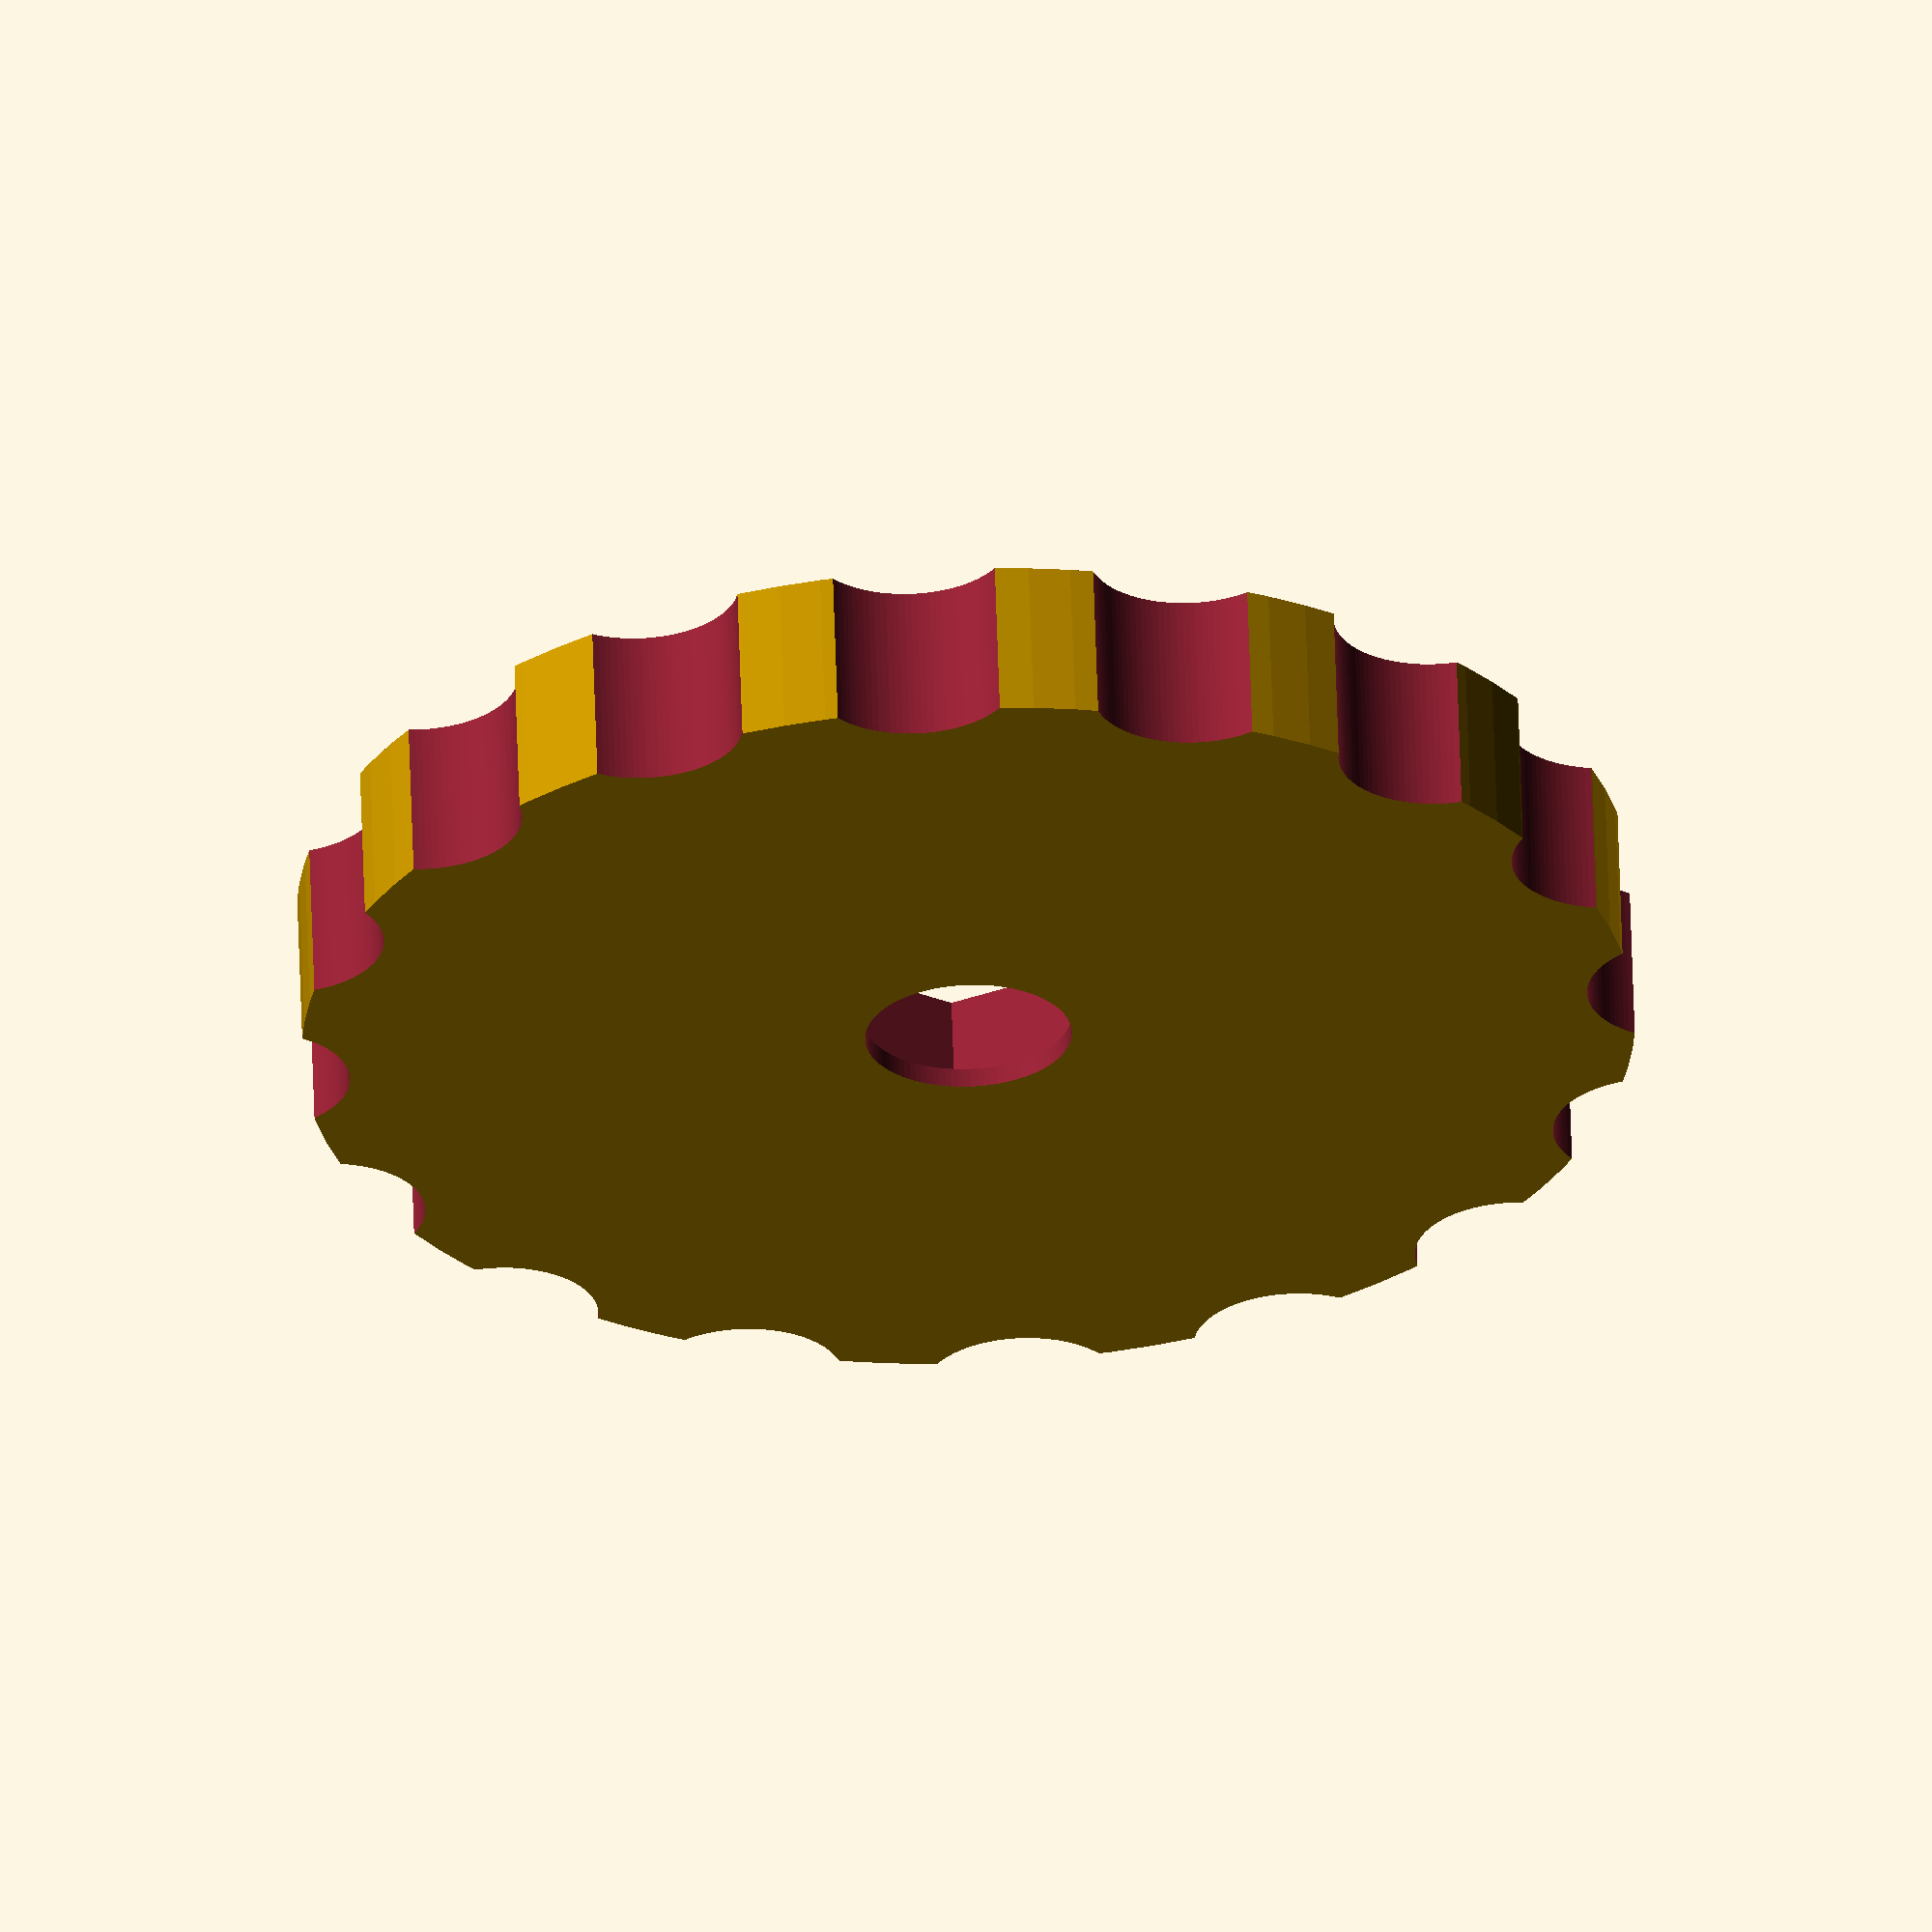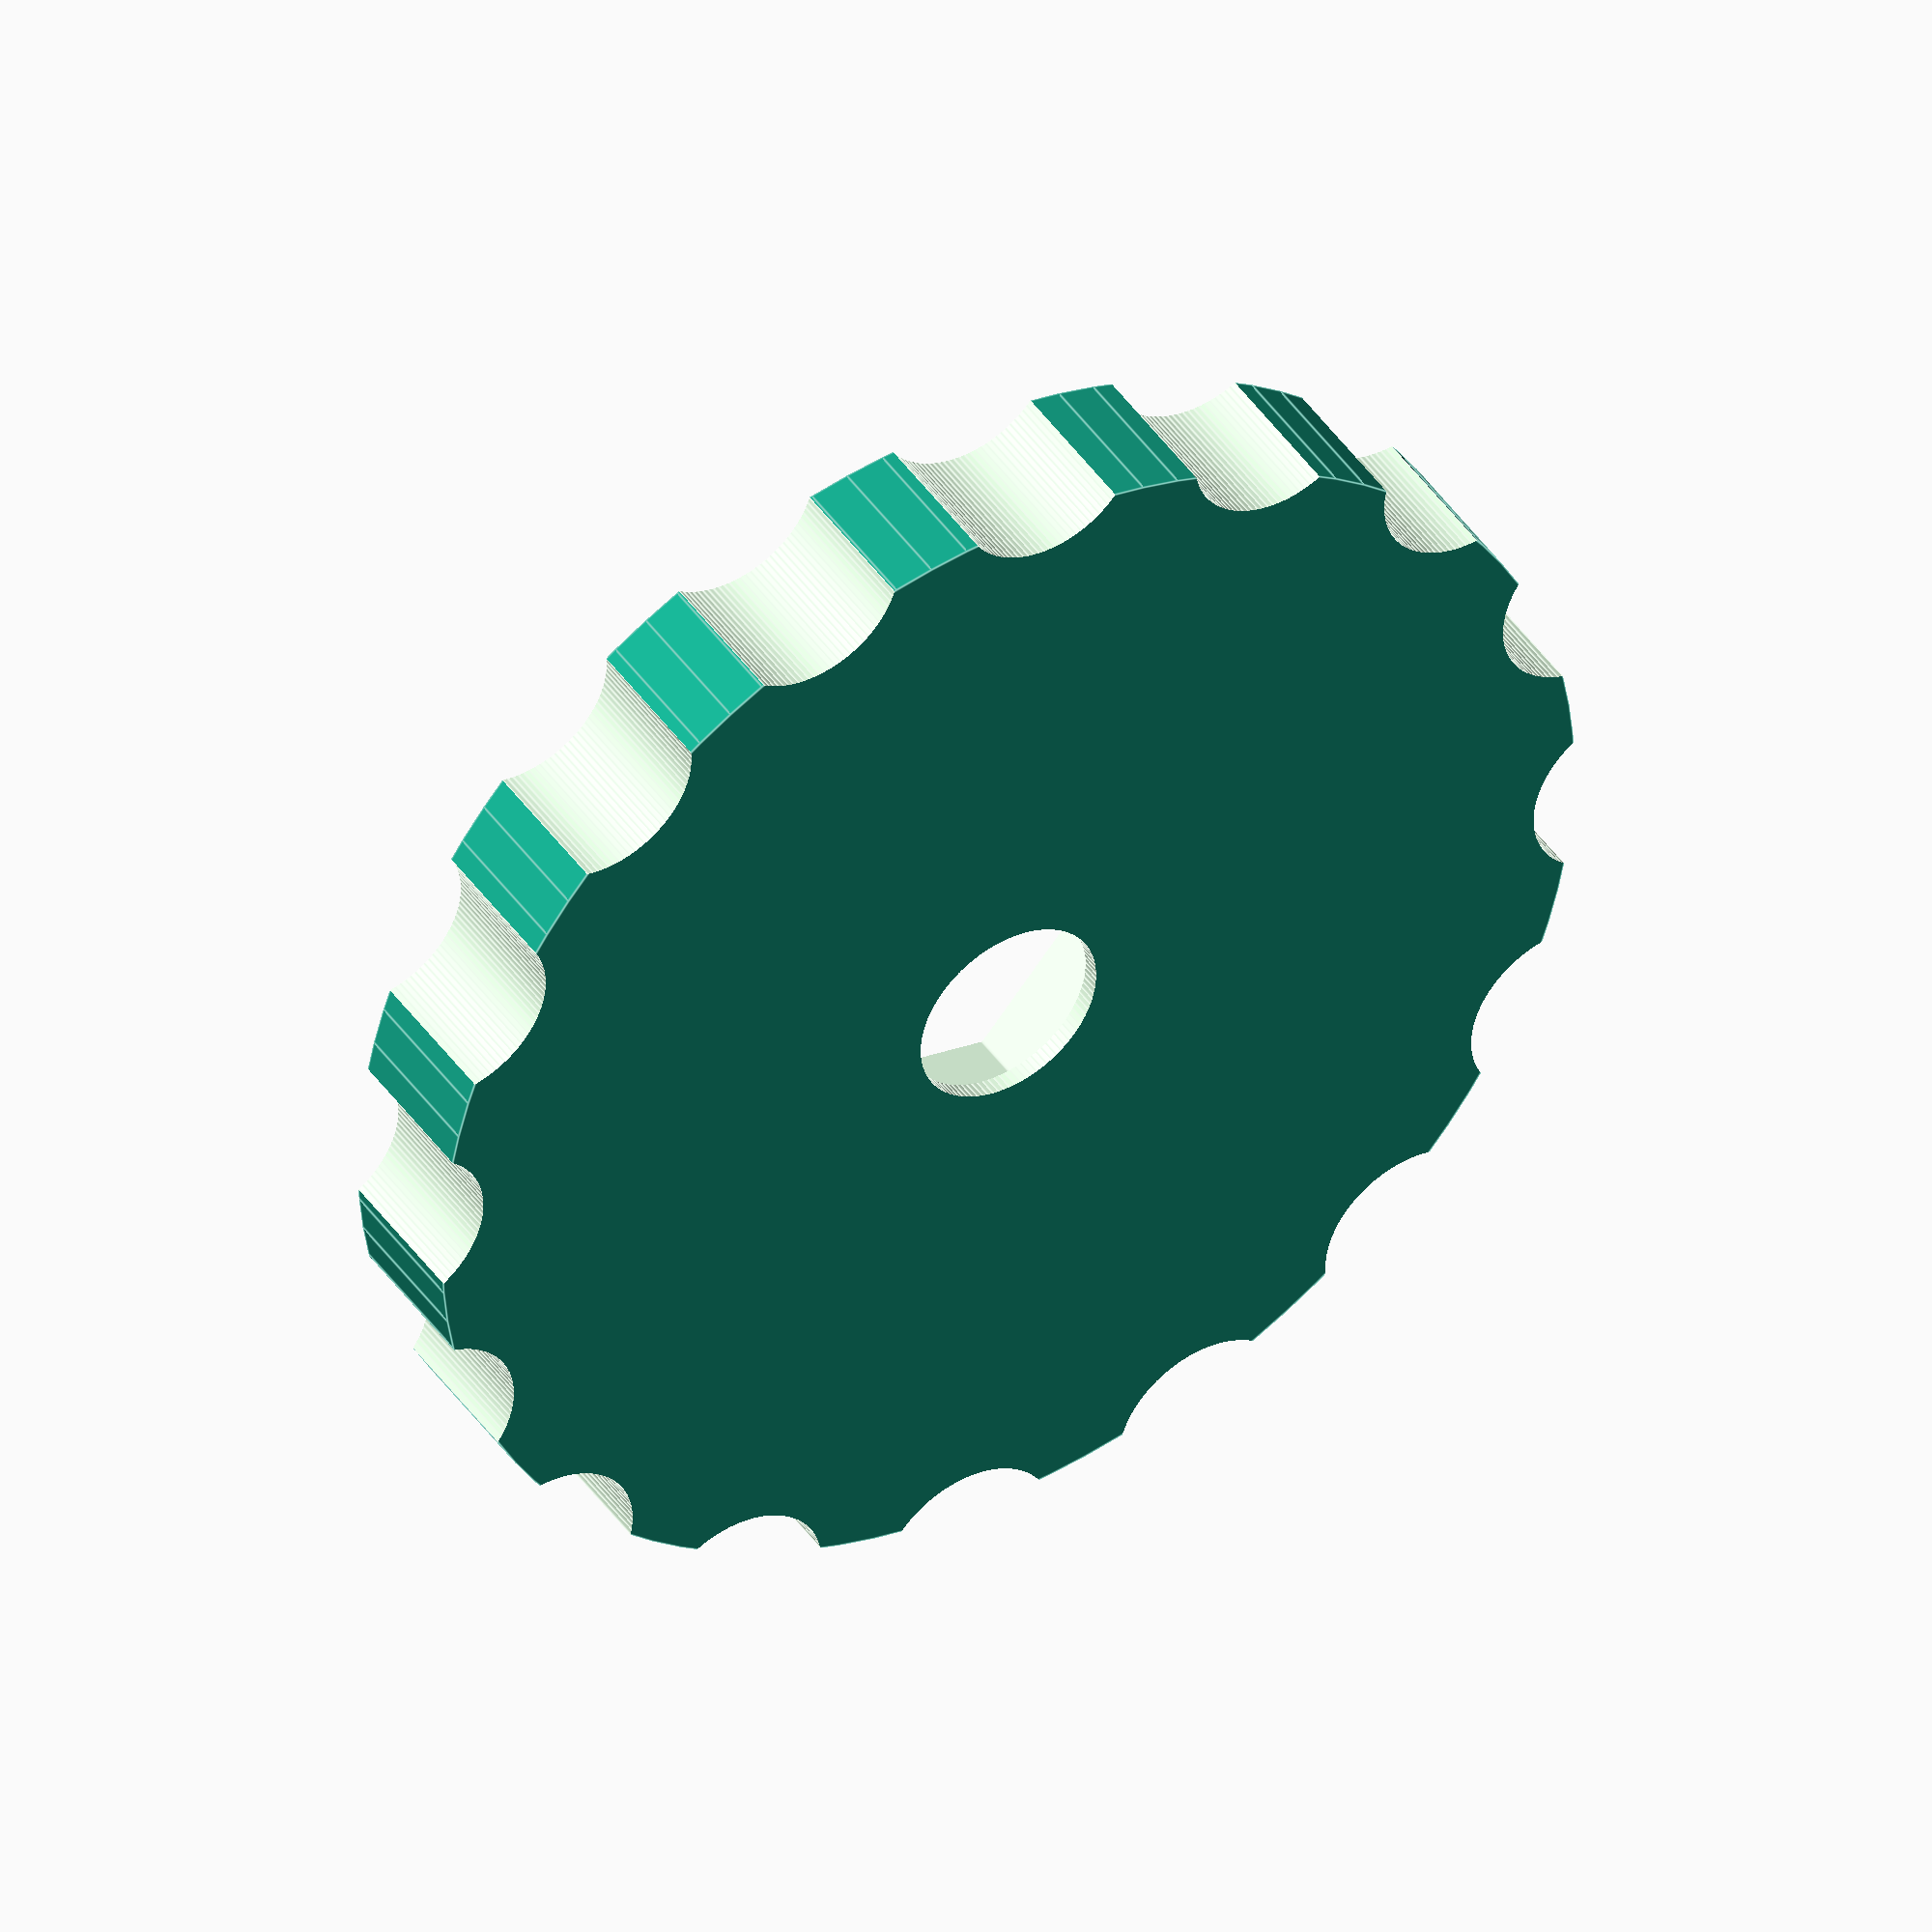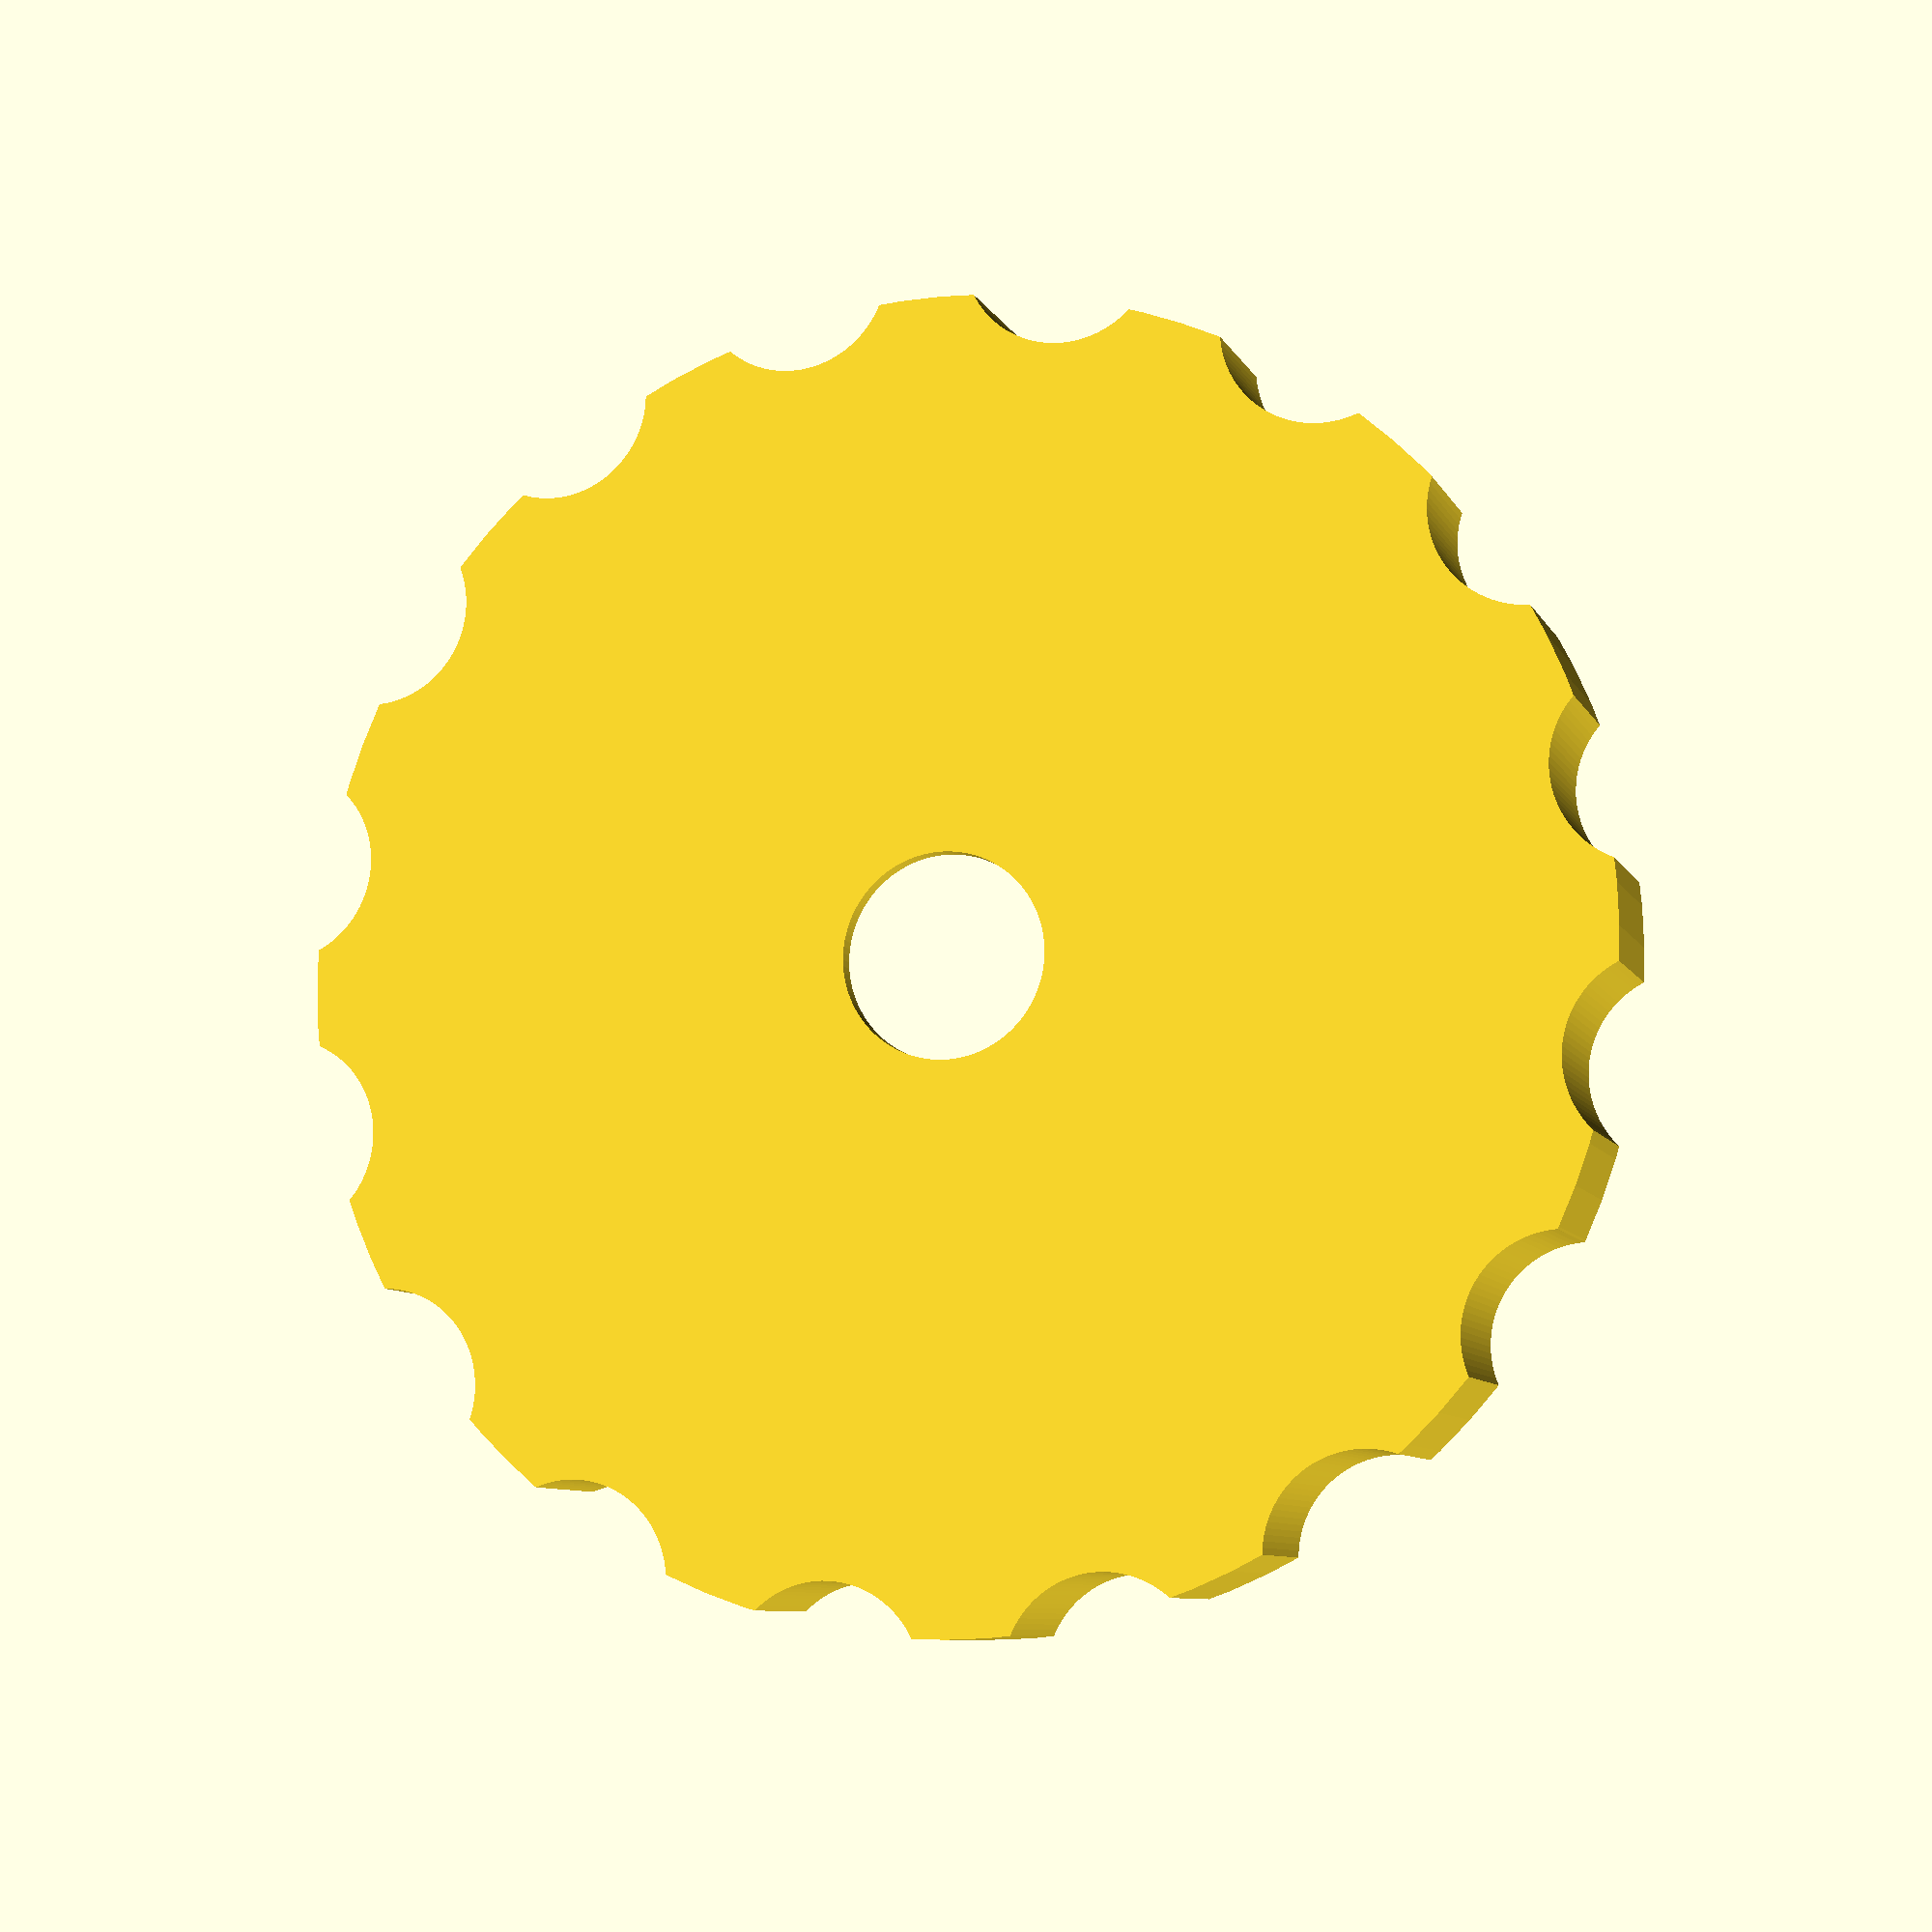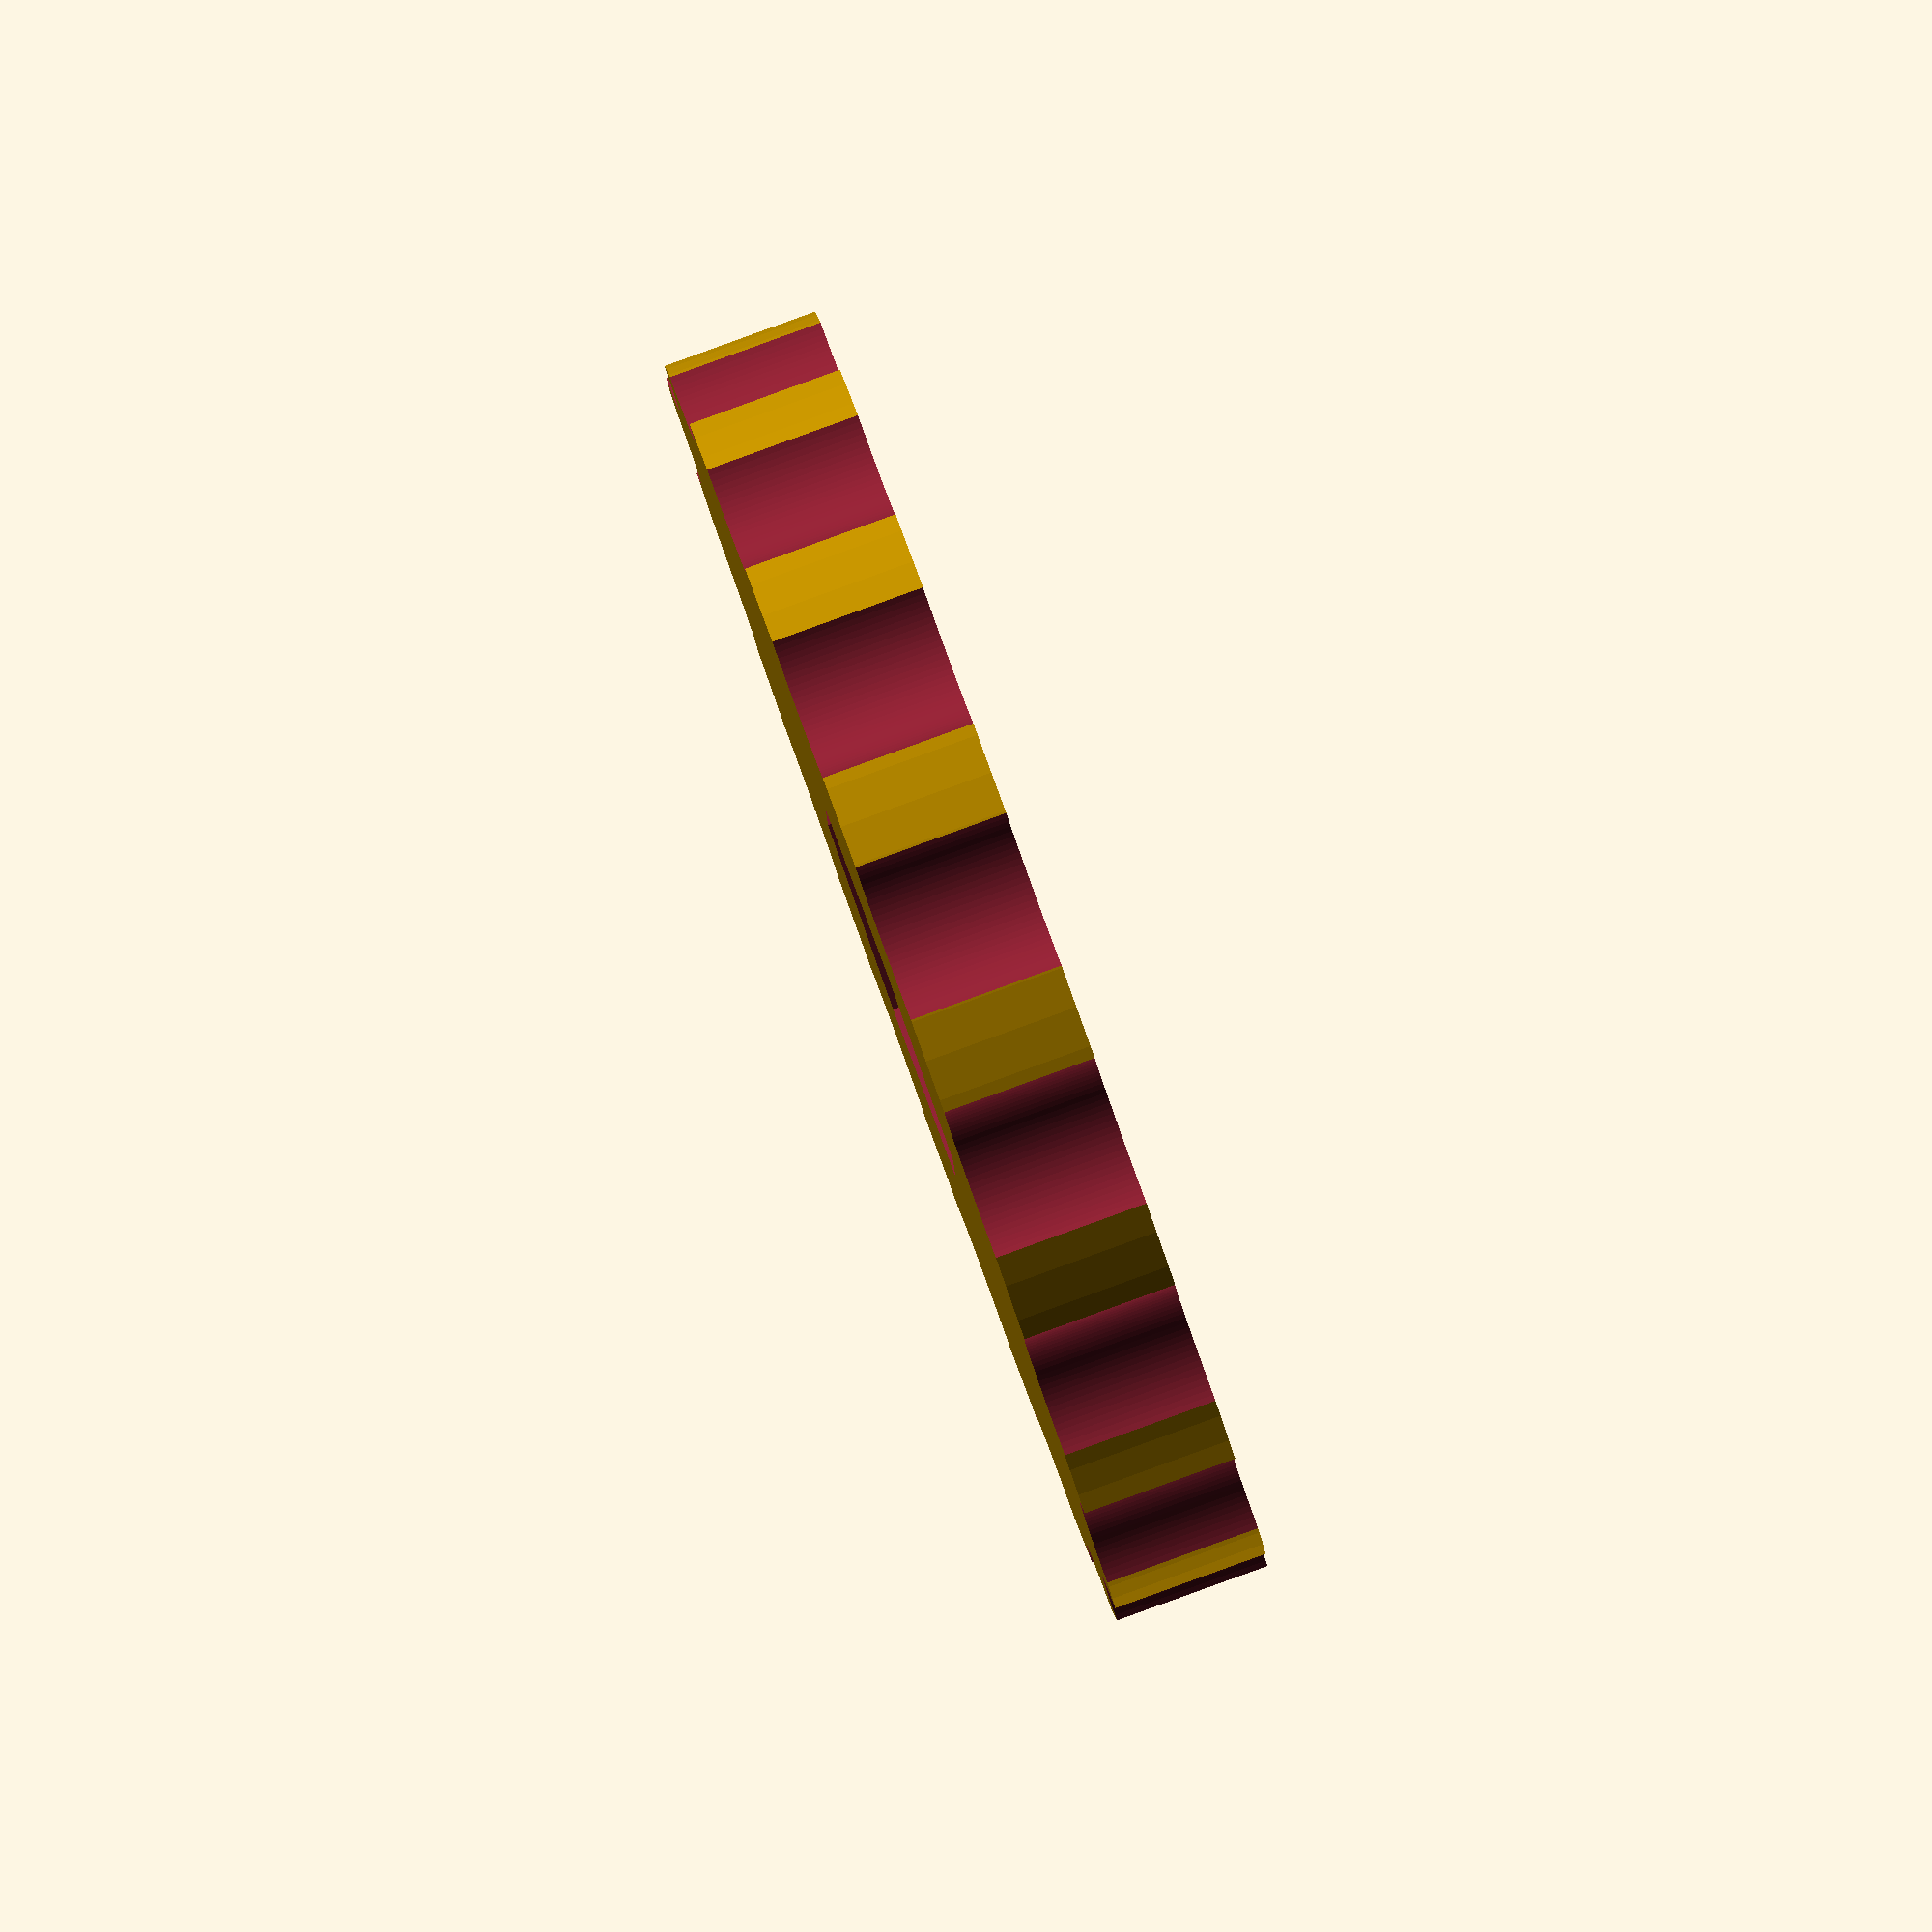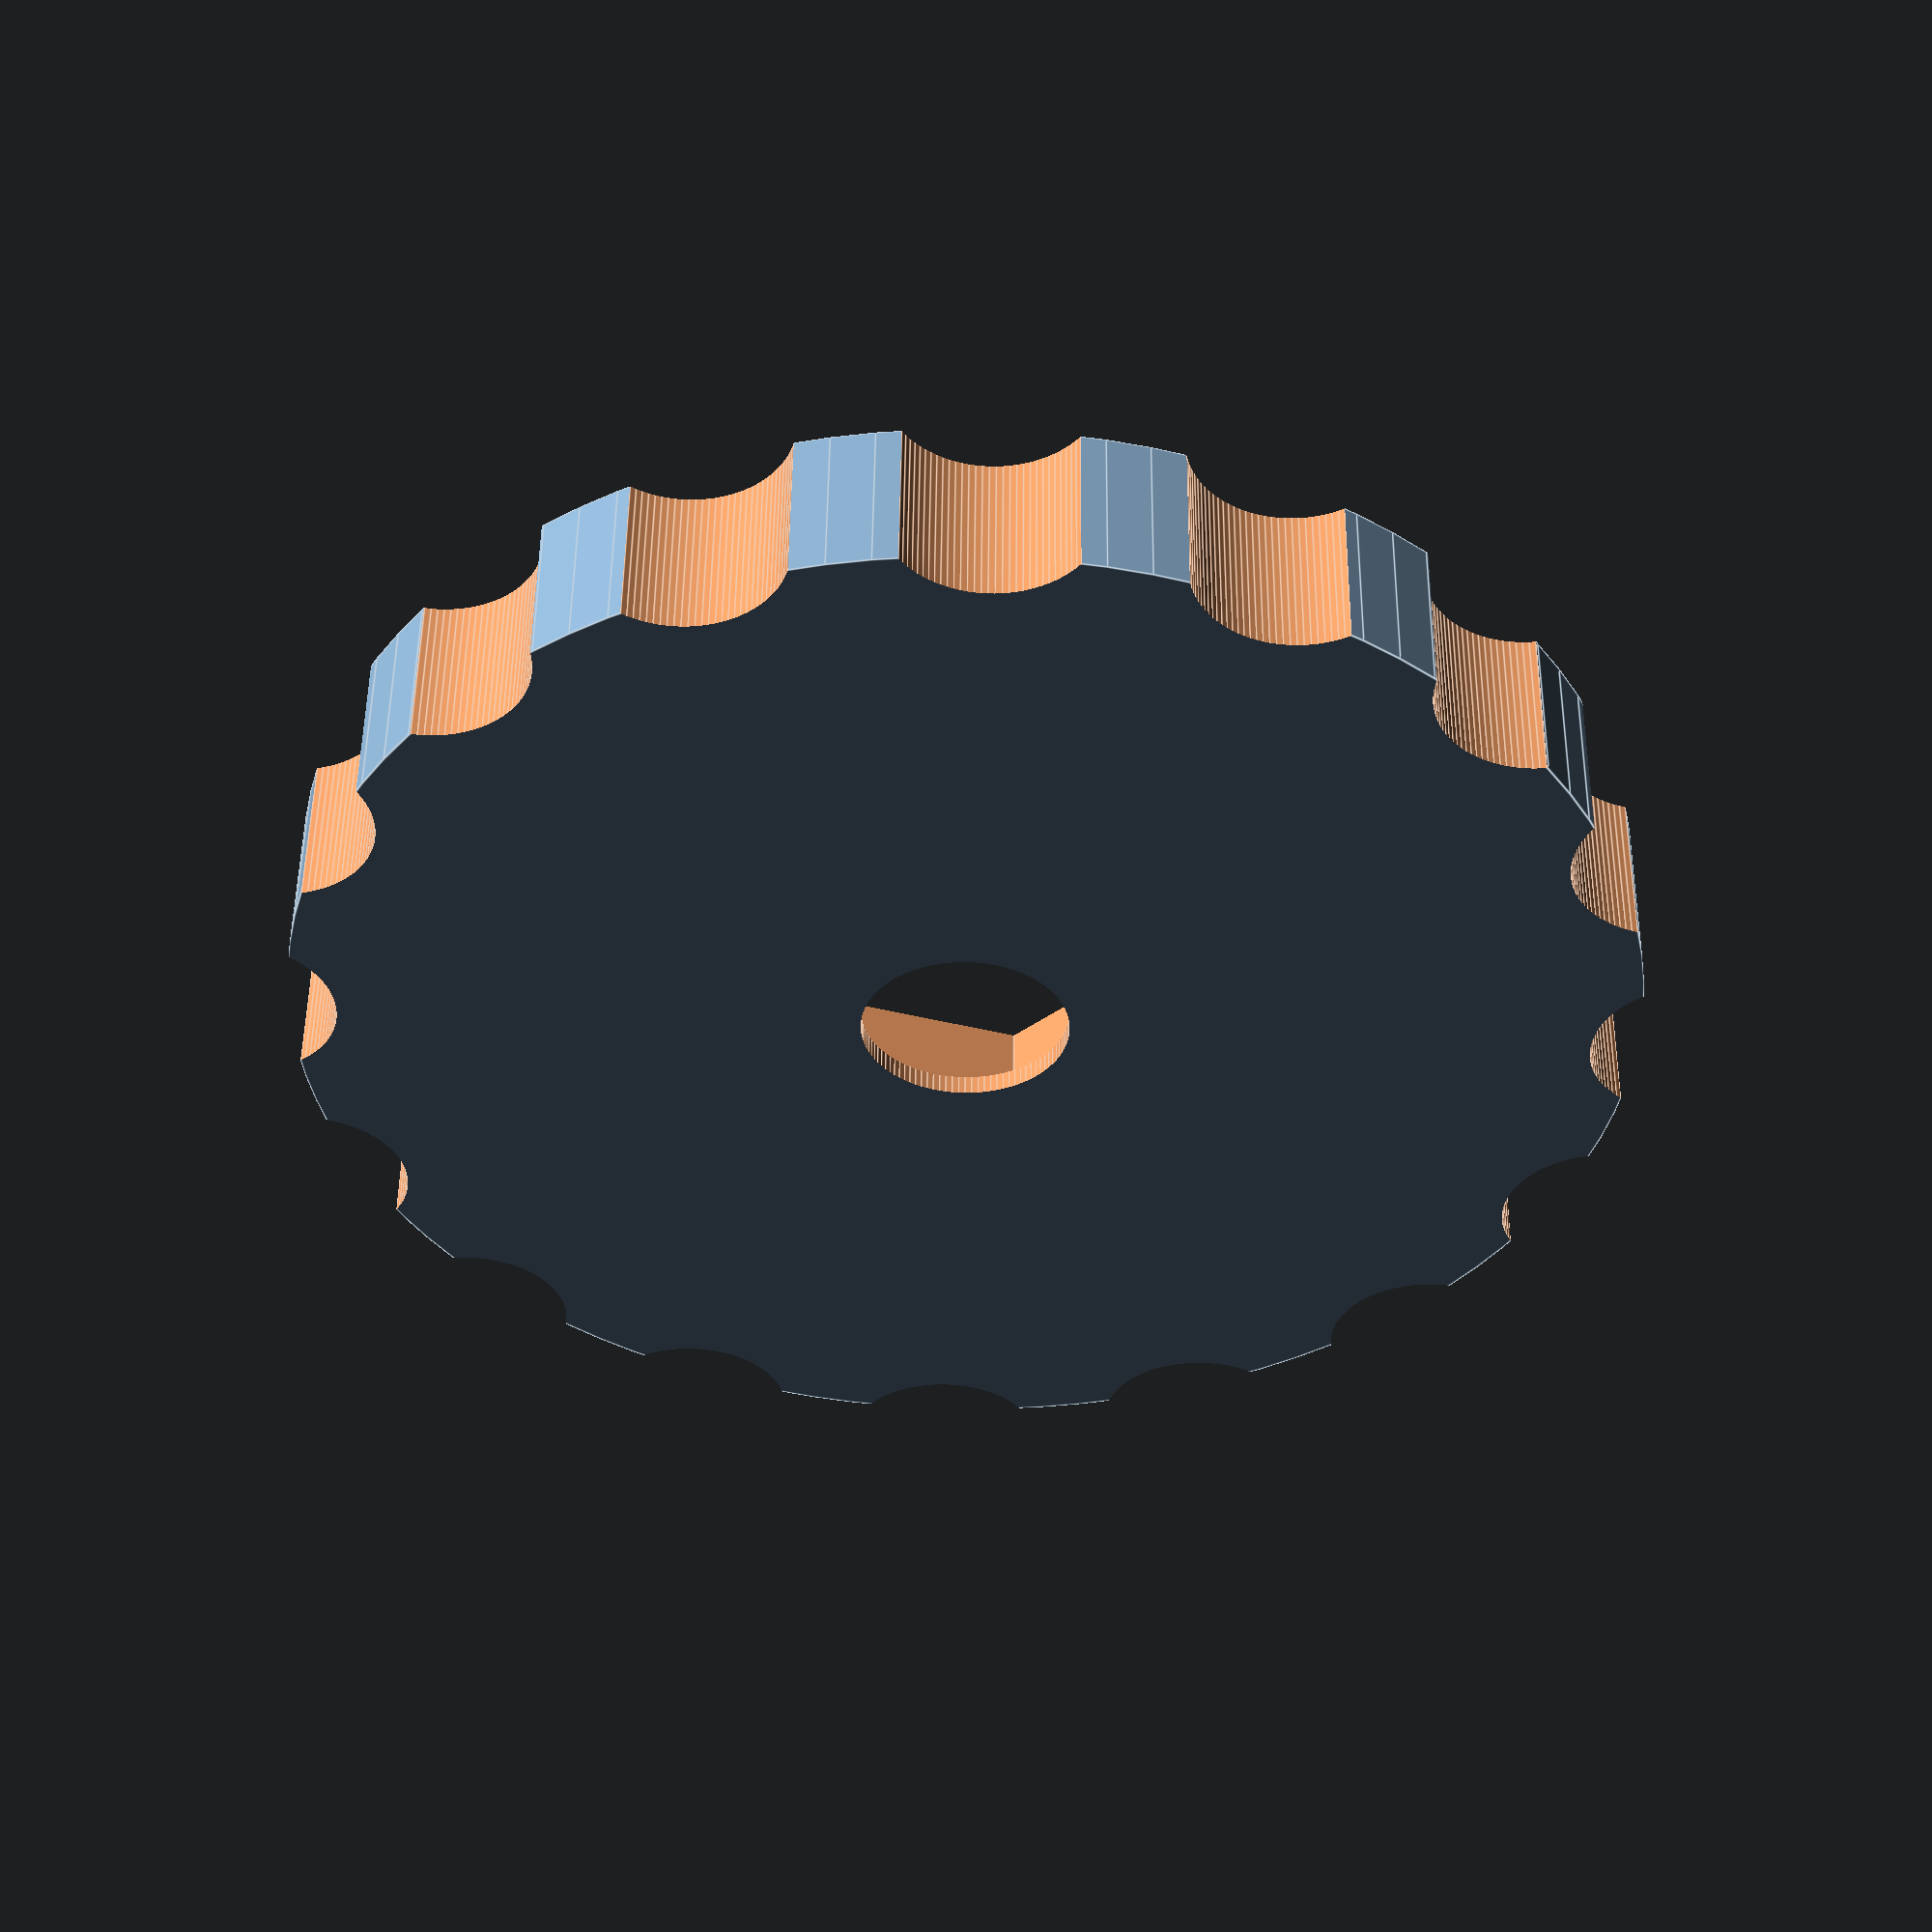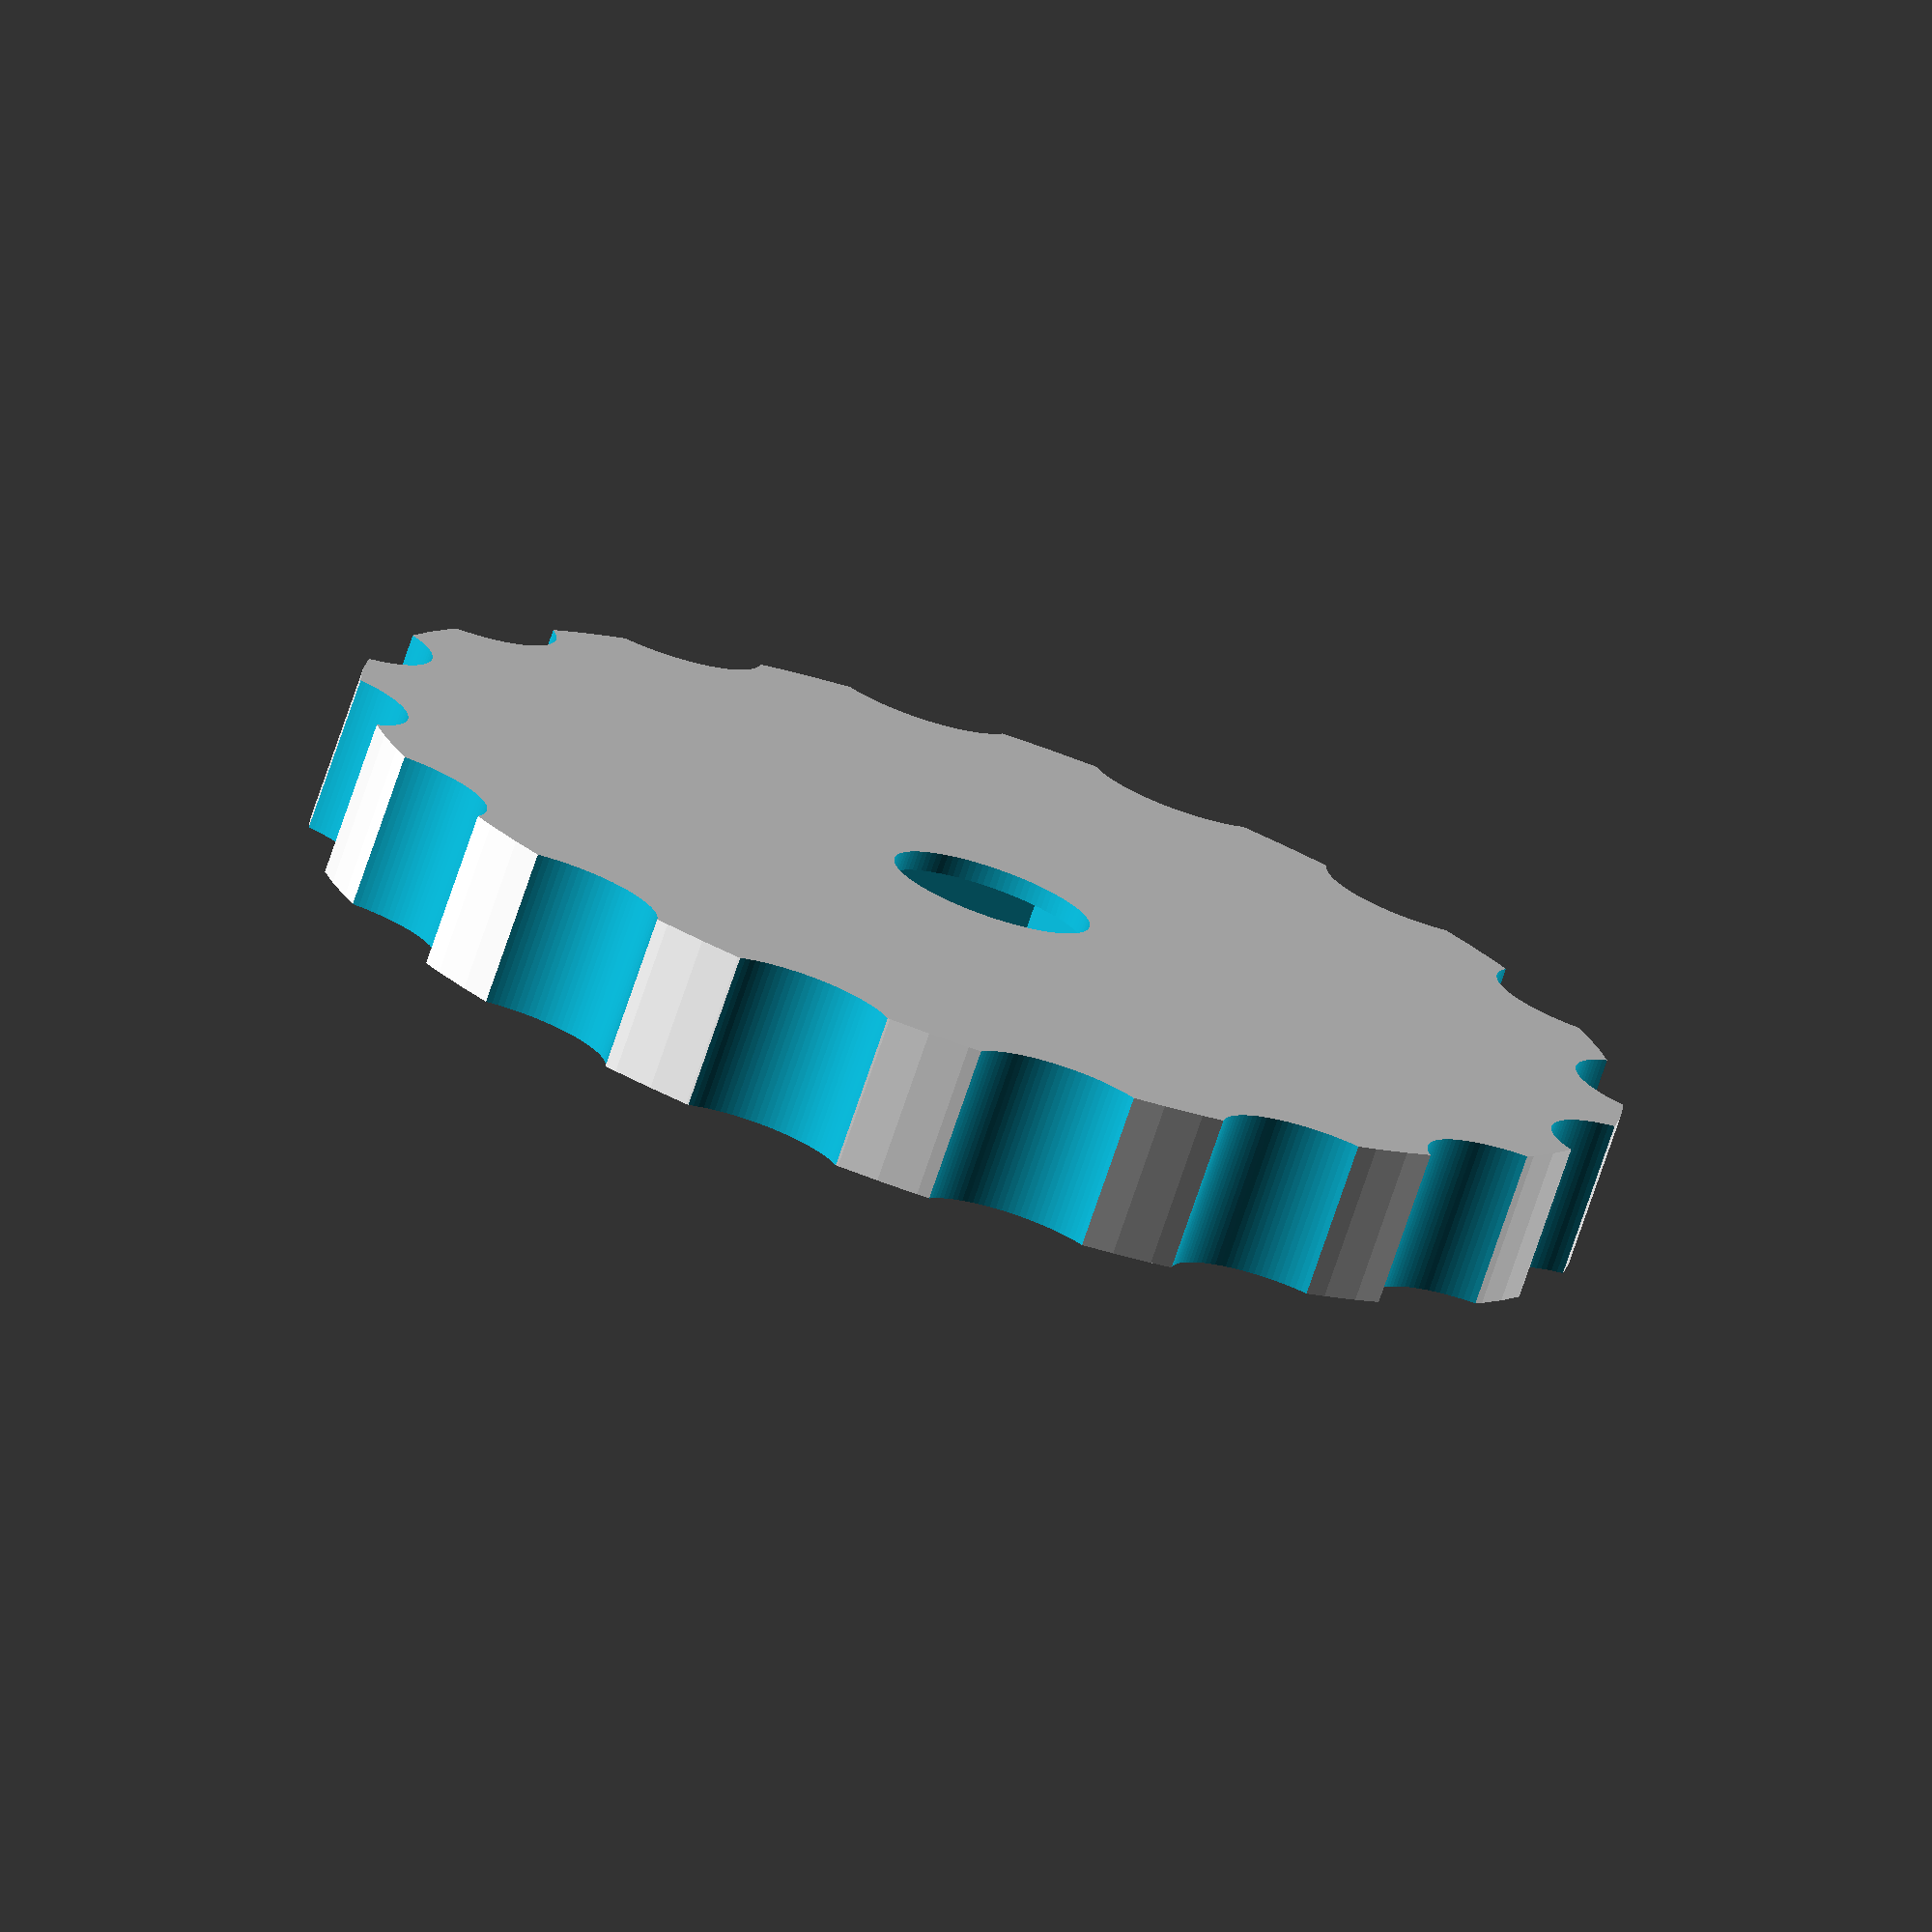
<openscad>
$fn=100;

divetCount=16;

difference() {

  // main disc
  cylinder(h=2.4, d=20);

  // m3 nut hole
  translate([0, 0, 0.3])
  cylinder($fn=6, h=3, d=6.5);

  // grip divet holes
  for ( i = [0 : divetCount] ){
    rotate( i * 360/divetCount, [0, 0, 1])
    translate([0, 10.8, -1])
    cylinder(h=10, d=3);
  }
  
  // m3 bolt hole
  translate([0, 0, -1])
  cylinder(h=10, d=3.1);

}

</openscad>
<views>
elev=119.4 azim=206.8 roll=1.8 proj=o view=wireframe
elev=136.1 azim=108.6 roll=32.0 proj=o view=edges
elev=7.9 azim=237.8 roll=196.3 proj=p view=wireframe
elev=92.5 azim=268.1 roll=109.9 proj=o view=wireframe
elev=129.4 azim=223.1 roll=359.4 proj=p view=edges
elev=75.9 azim=253.5 roll=161.1 proj=o view=solid
</views>
